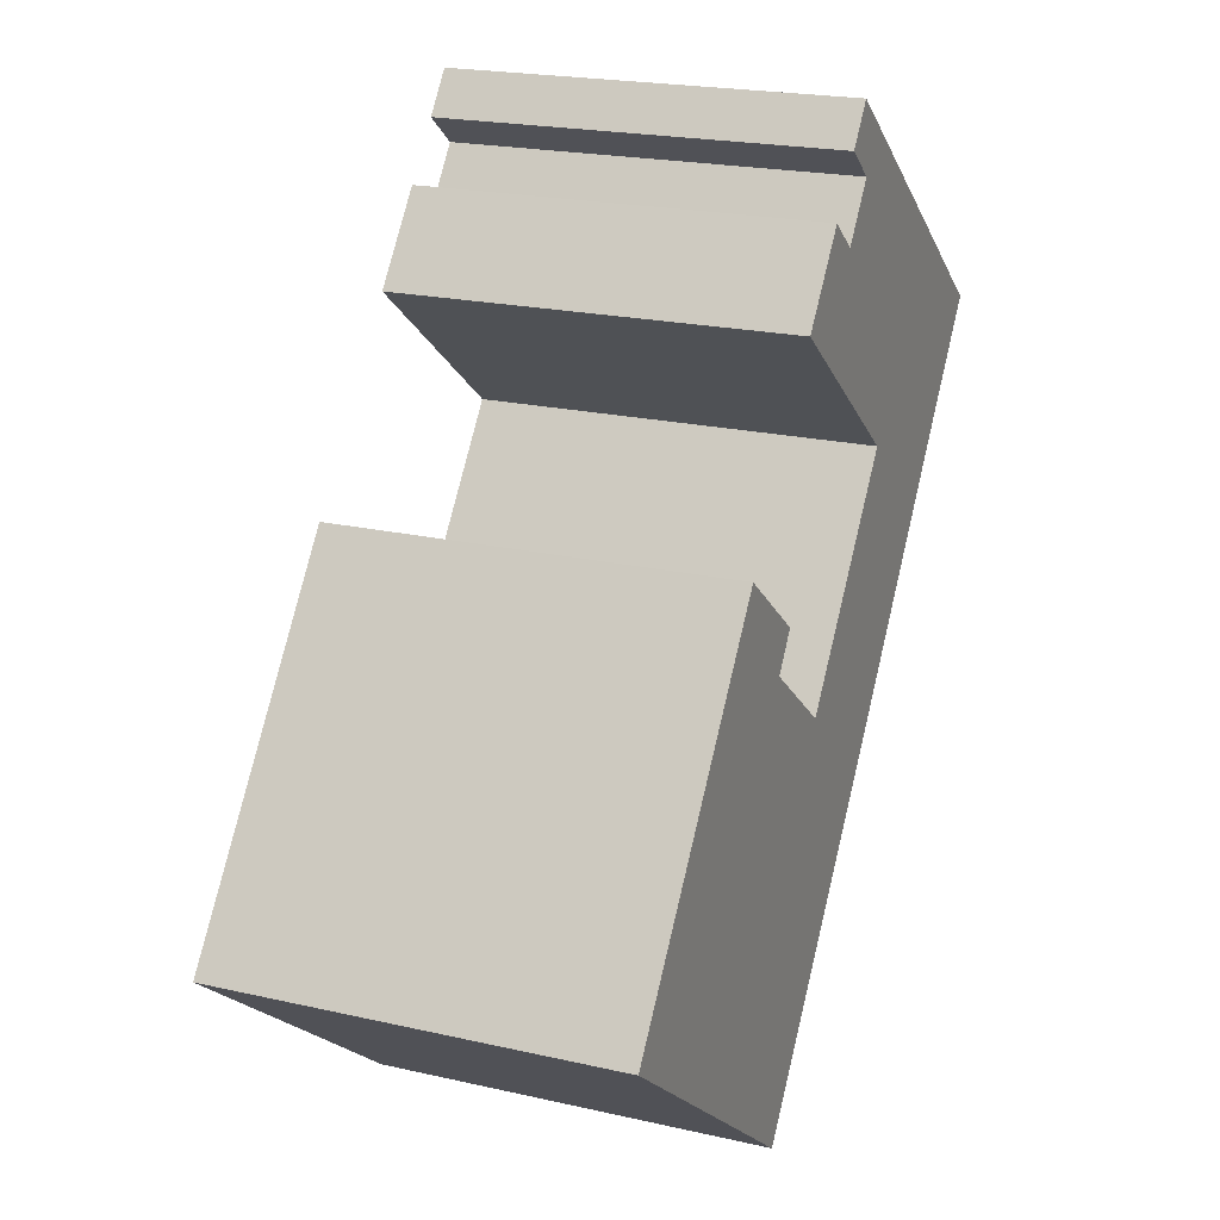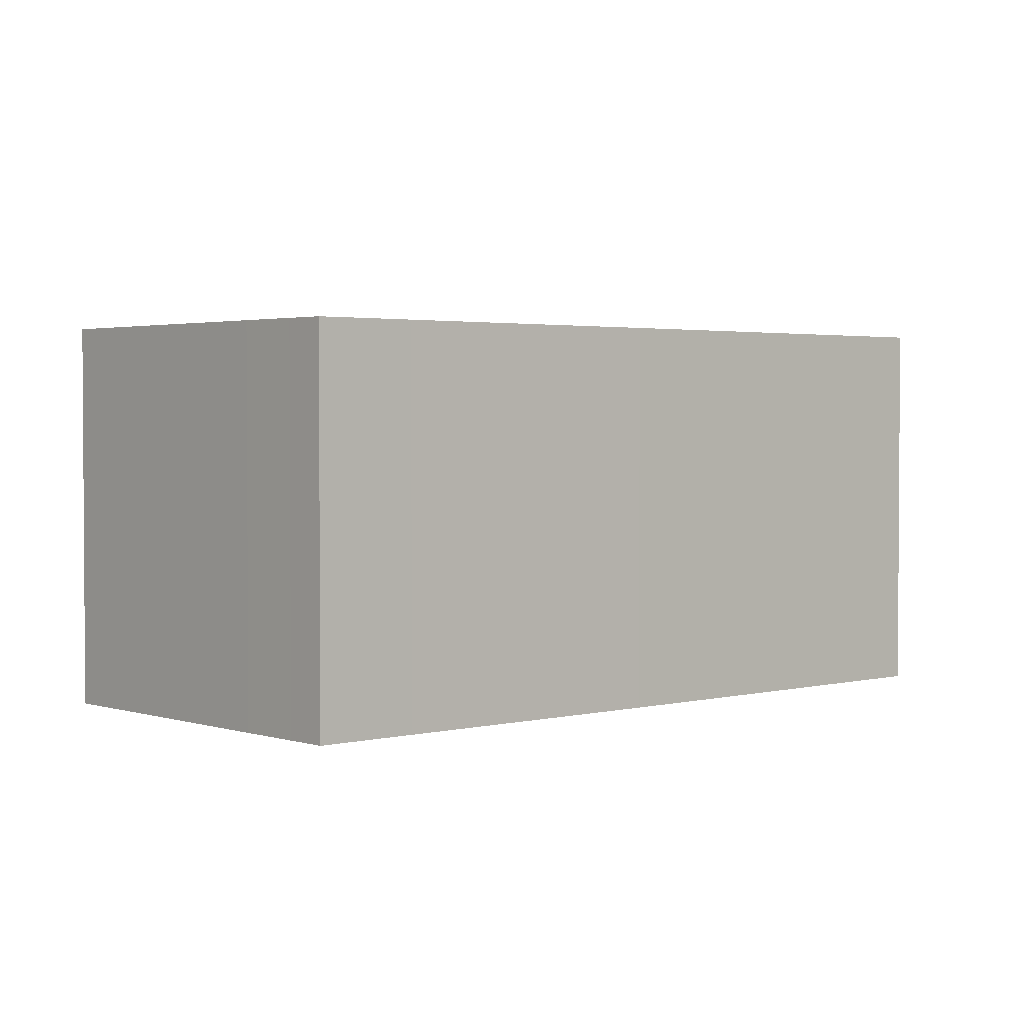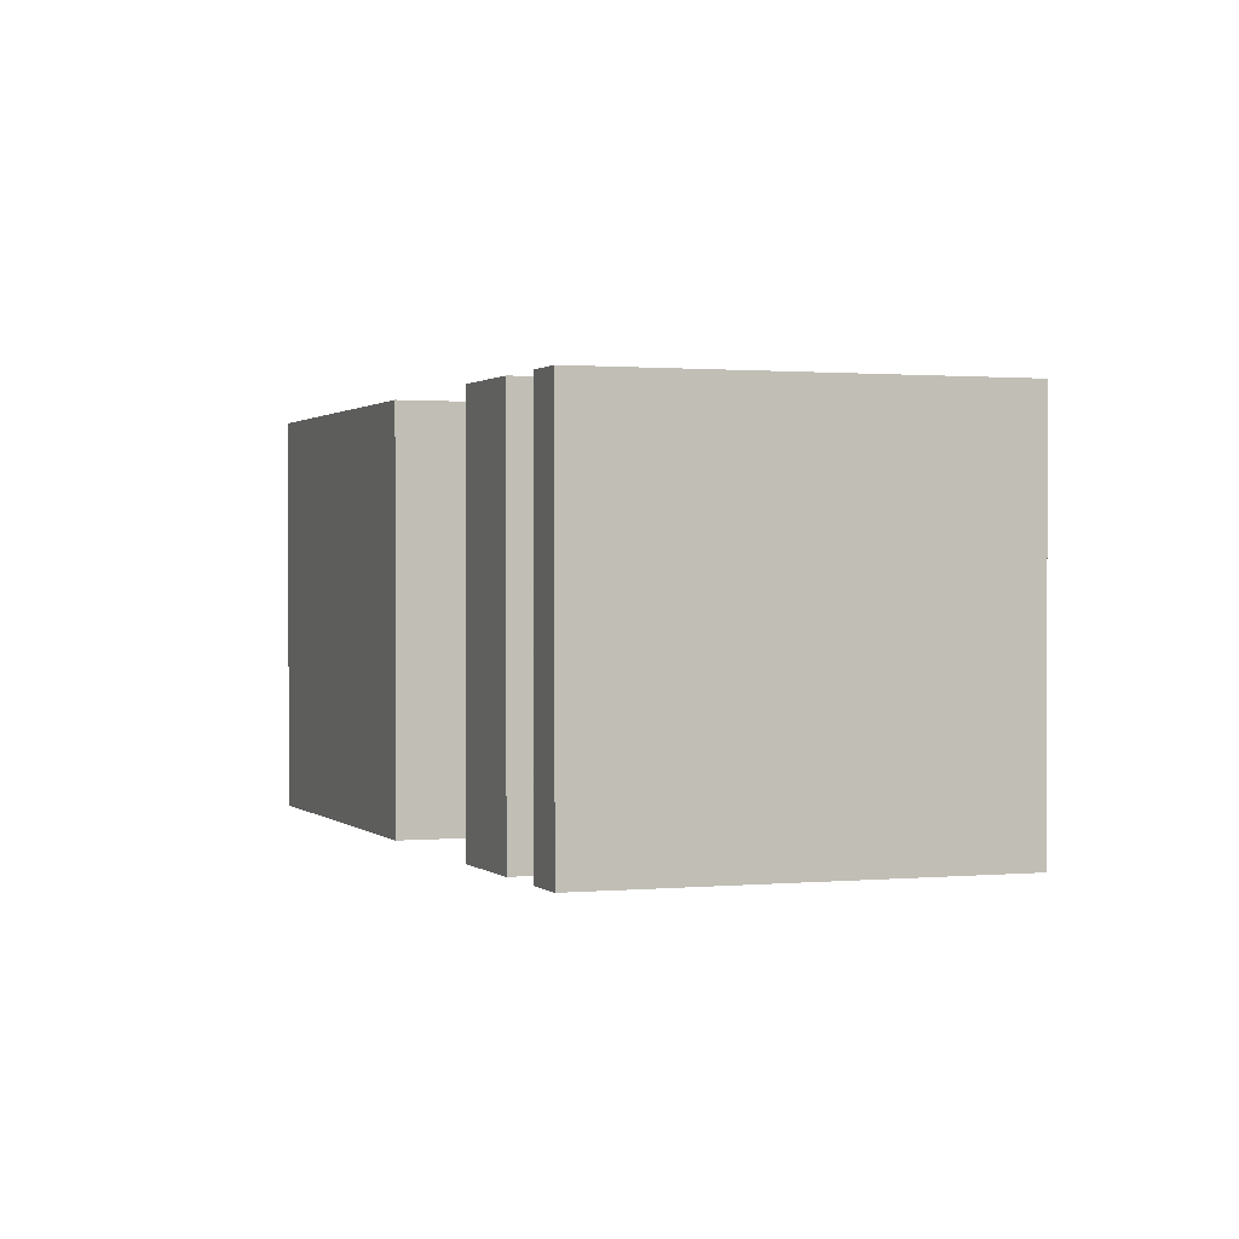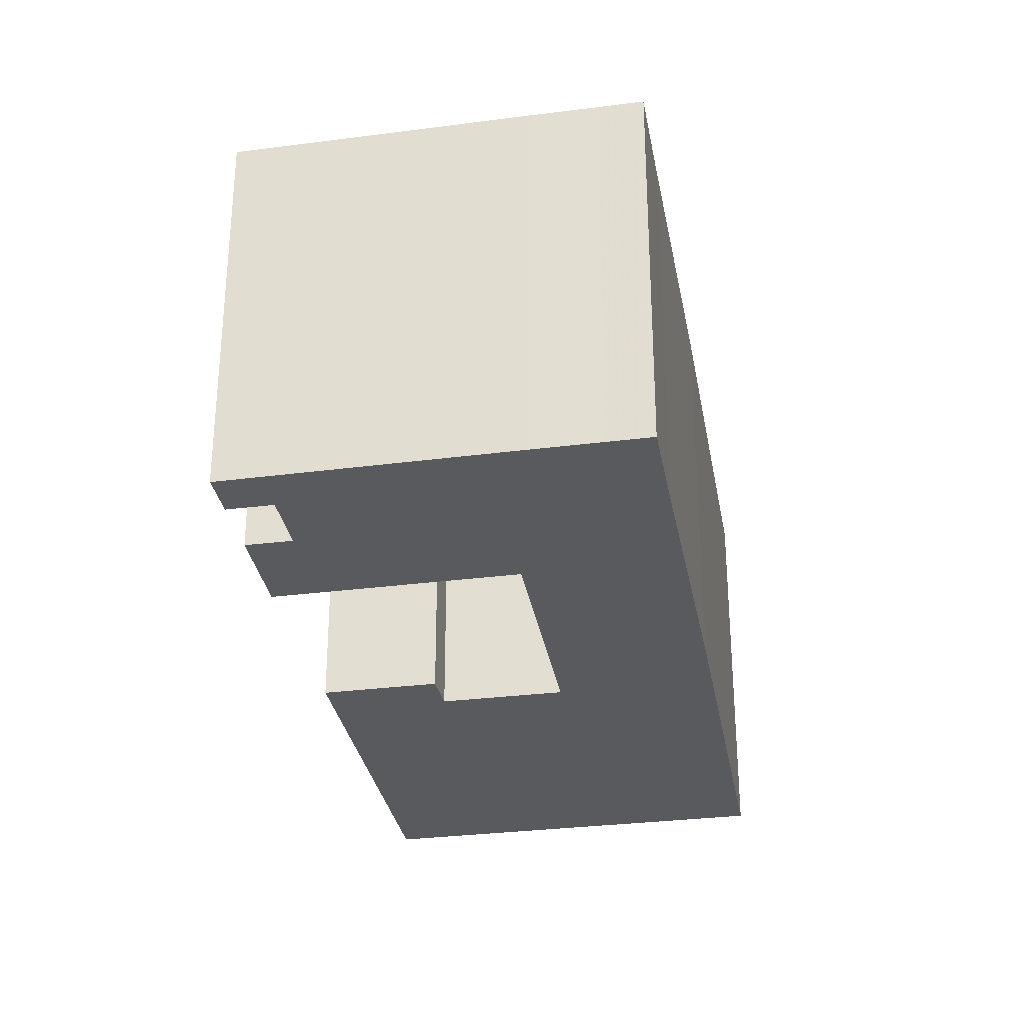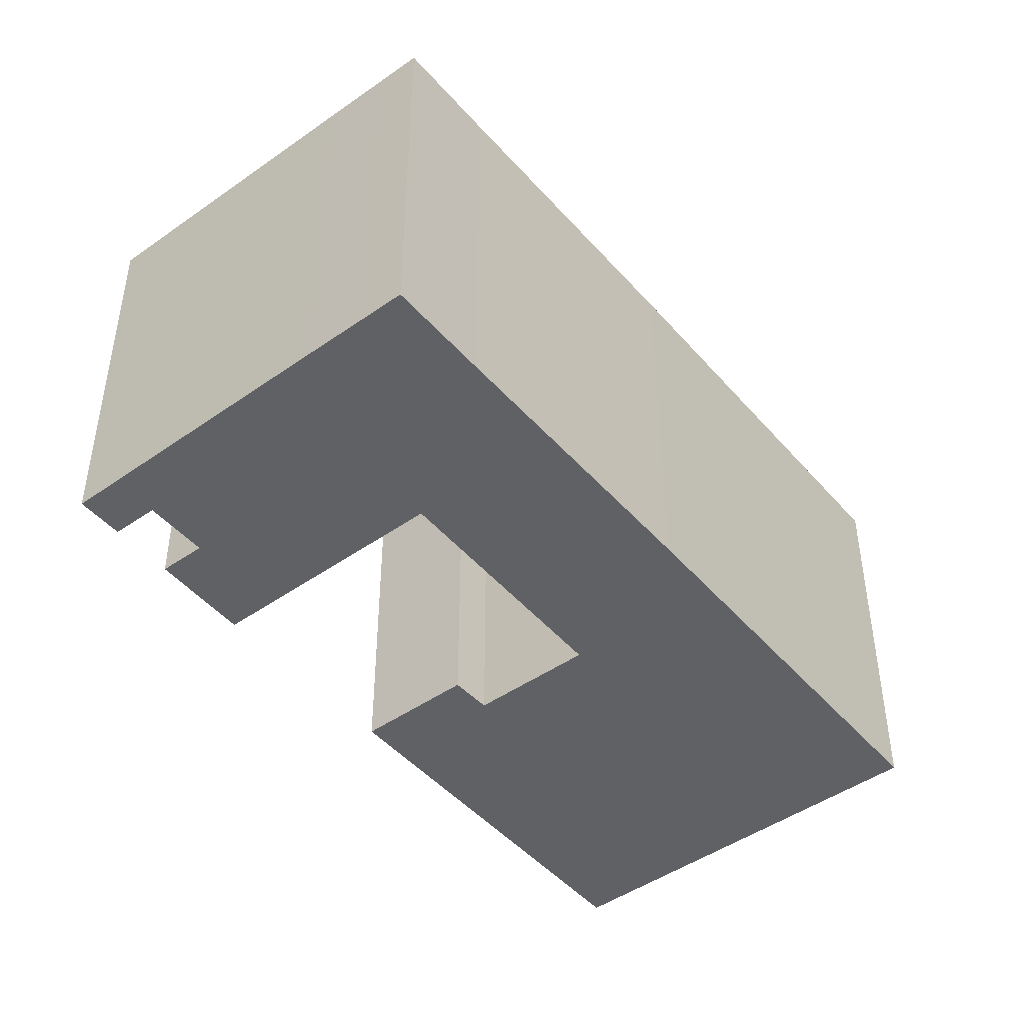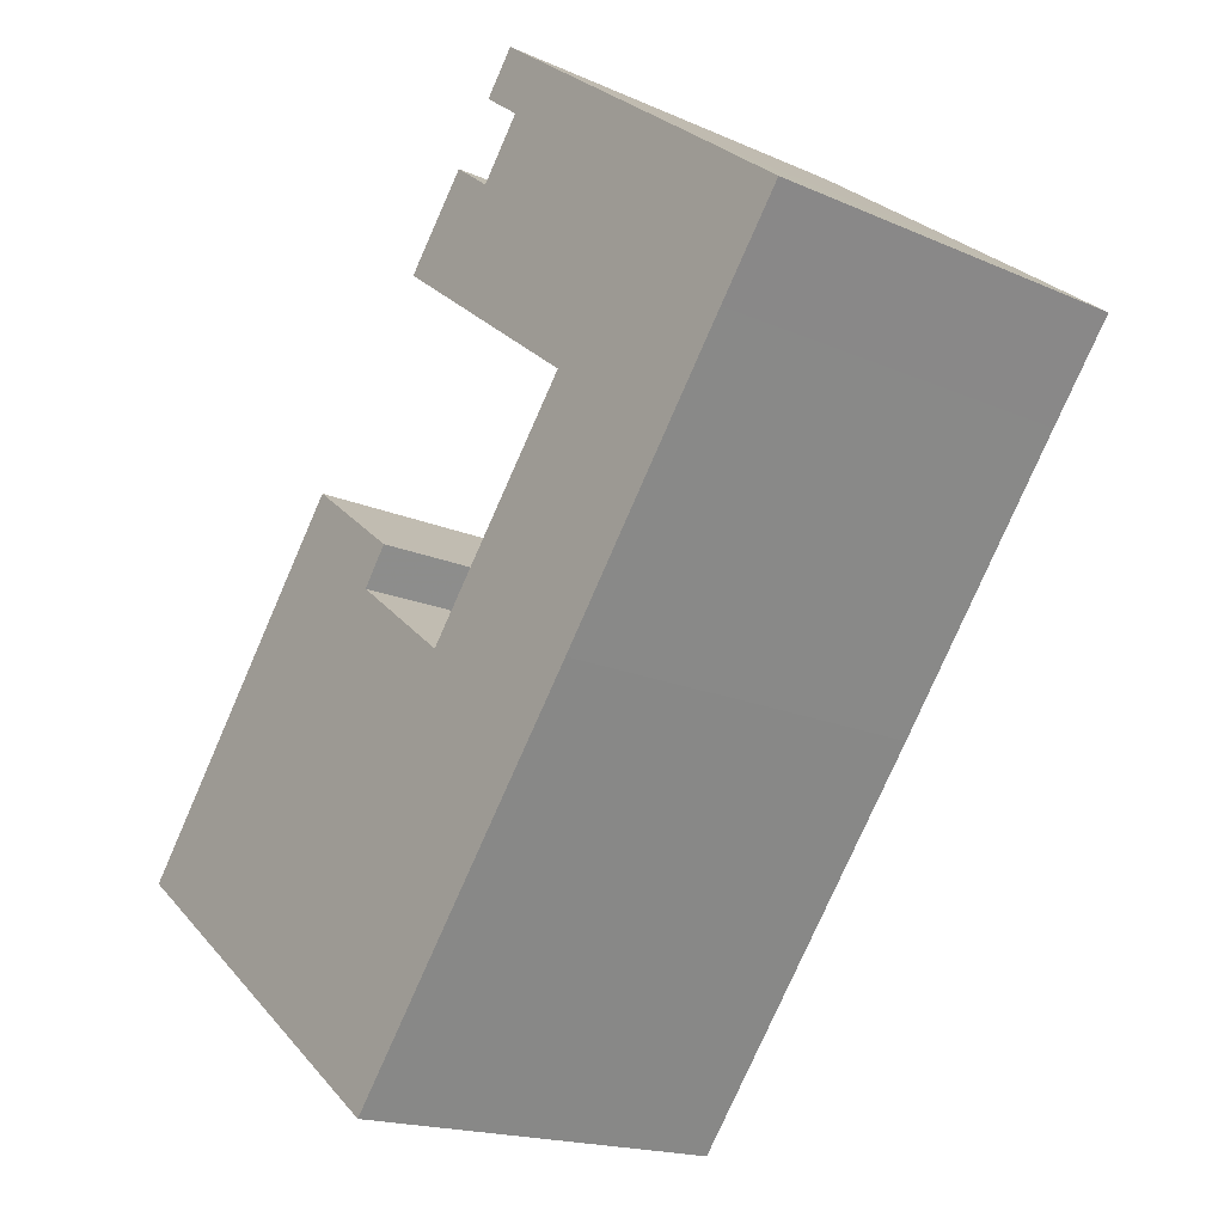
<metadata>
{"format":"obj","ext":"obj","renderer":"f3d","projection":"perspective","resolution":1024,"background":"white","views":[{"elev":20.8,"azim":-67.6,"up":"+Z"},{"elev":2.4,"azim":85.6,"up":"+Y"},{"elev":0.9,"azim":17.0,"up":"+Y"},{"elev":-31.4,"azim":47.6,"up":"+Y"},{"elev":-46.5,"azim":76.0,"up":"+Y"},{"elev":-17.7,"azim":48.9,"up":"+Z"}]}
</metadata>
<code>
g default
v -10.51 0 -14.69
v -4.037 0 -19.67
v 7.271 0 -5.115
v 15.18 0 5.271
v 18.04 0 8.973
v 16.48 0 10.15
v 14.12 0 11.94
v 3.847 0 19.68
v 2.567 0 18
v 4.198 0 16.75
v 2.458 0 14.47
v 0.8192 0 15.73
v -1.916 0 12.24
v 6.766 0 5.66
v -0.09509 0 -3.136
v -4.454 0 0.2224
v -3.372 0 1.723
v -7.497 0 4.882
v -18.04 0 -8.907
v -10.51 16.9 -14.69
v -4.037 16.9 -19.67
v 7.271 16.9 -5.115
v 15.18 16.9 5.271
v 18.04 16.9 8.973
v 16.48 16.9 10.15
v 14.12 16.9 11.94
v 3.847 16.9 19.68
v 2.567 16.9 18
v 4.198 16.9 16.75
v 2.458 16.9 14.47
v 0.8192 16.9 15.73
v -1.916 16.9 12.24
v 6.766 16.9 5.66
v -0.09509 16.9 -3.136
v -4.454 16.9 0.2224
v -3.372 16.9 1.723
v -7.497 16.9 4.882
v -18.04 16.9 -8.907
f 17 18 16
f 19 3 15
f 19 15 16
f 19 16 18
f 1 3 19
f 3 1 2
f 10 8 9
f 11 13 7
f 10 11 7
f 8 10 7
f 7 13 6
f 6 13 5
f 14 5 13
f 5 14 4
f 15 4 14
f 4 15 3
f 13 11 12
f 35 37 36
f 34 22 38
f 35 34 38
f 37 35 38
f 38 22 20
f 21 20 22
f 28 27 29
f 26 32 30
f 26 30 29
f 26 29 27
f 25 32 26
f 24 32 25
f 32 24 33
f 23 33 24
f 33 23 34
f 22 34 23
f 31 30 32
f 18 17 36
f 36 37 18
f 17 16 35
f 35 36 17
f 16 15 34
f 34 35 16
f 19 18 37
f 37 38 19
f 1 19 38
f 38 20 1
f 2 1 20
f 20 21 2
f 3 2 21
f 21 22 3
f 9 8 27
f 27 28 9
f 10 9 28
f 28 29 10
f 11 10 29
f 29 30 11
f 8 7 26
f 26 27 8
f 7 6 25
f 25 26 7
f 6 5 24
f 24 25 6
f 14 13 32
f 32 33 14
f 5 4 23
f 23 24 5
f 15 14 33
f 33 34 15
f 4 3 22
f 22 23 4
f 12 11 30
f 30 31 12
f 13 12 31
f 31 32 13

</code>
